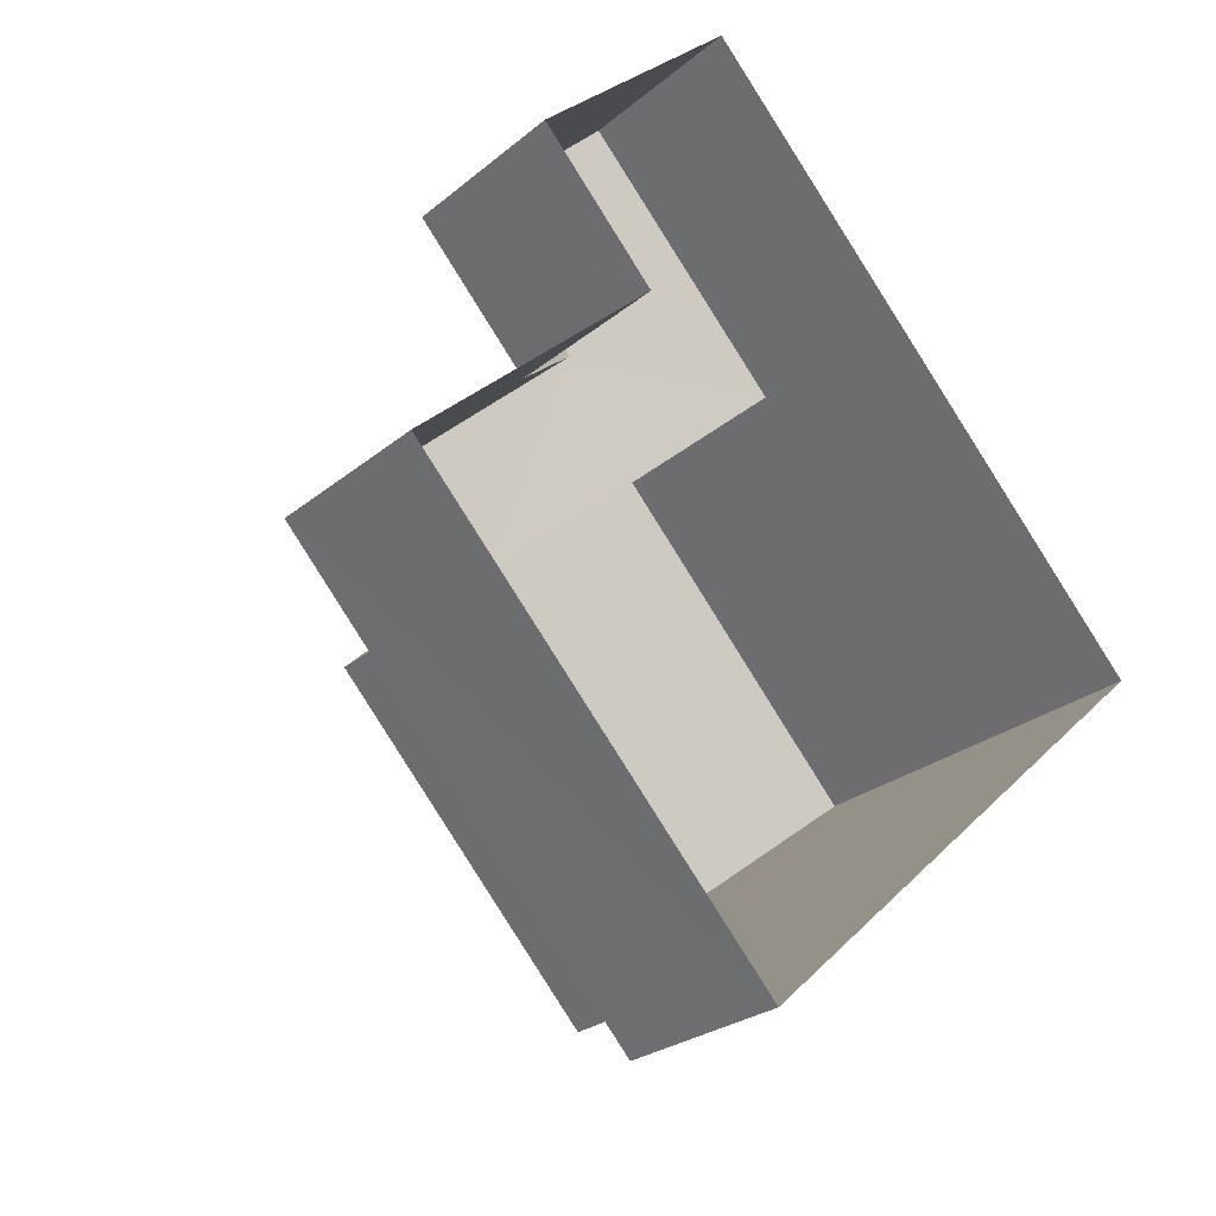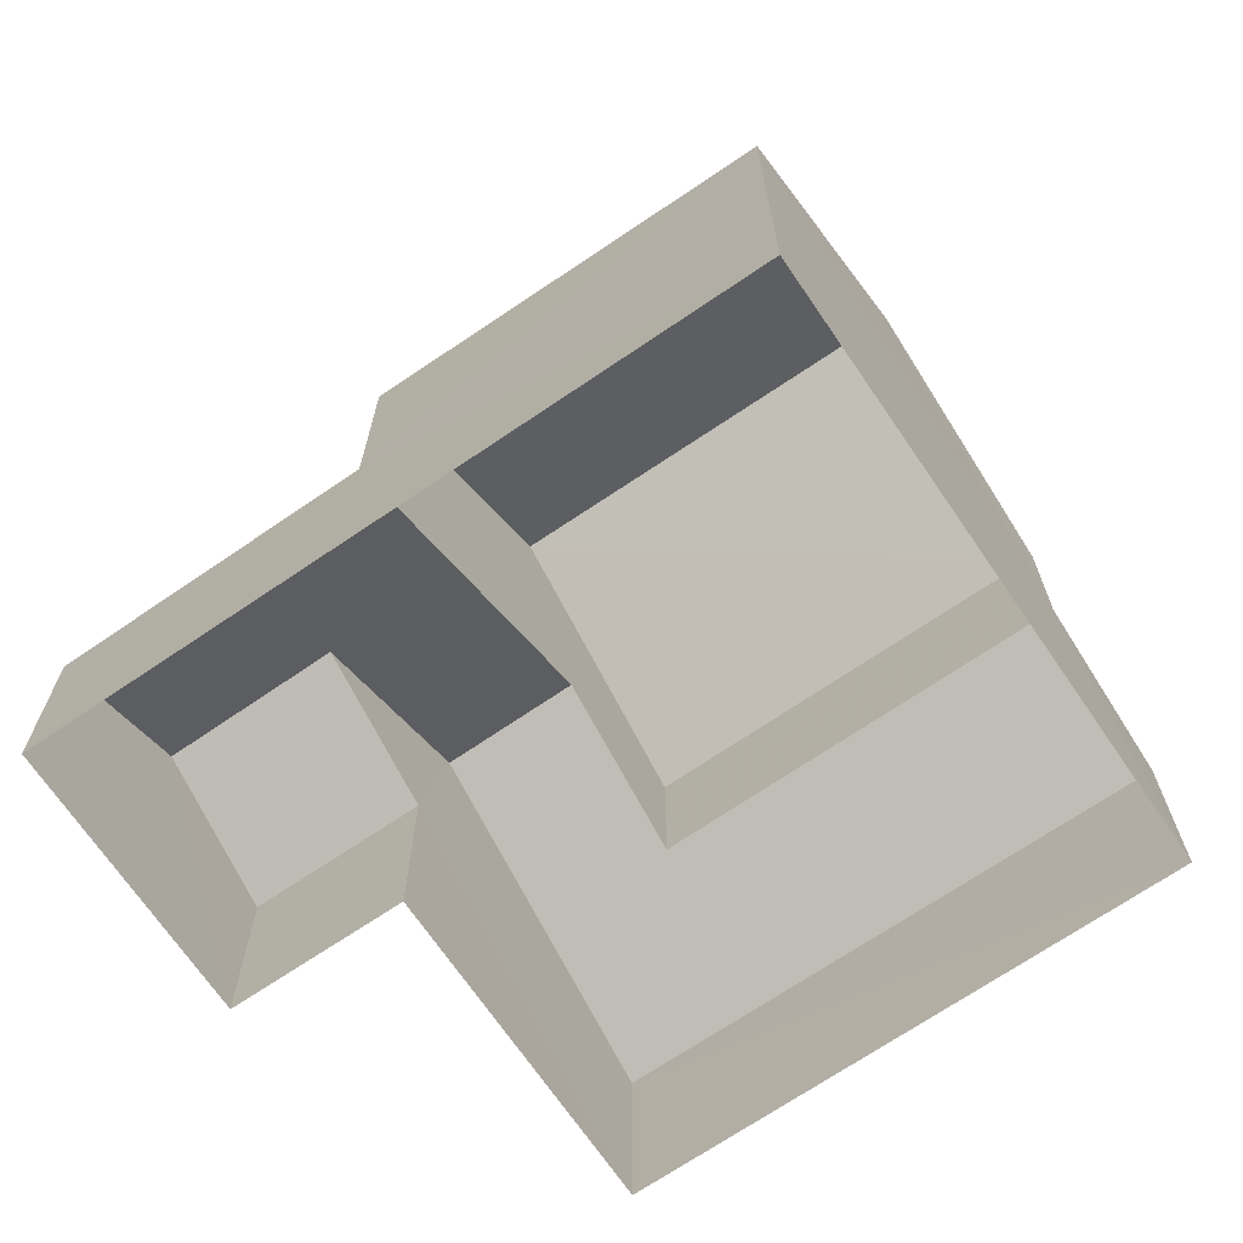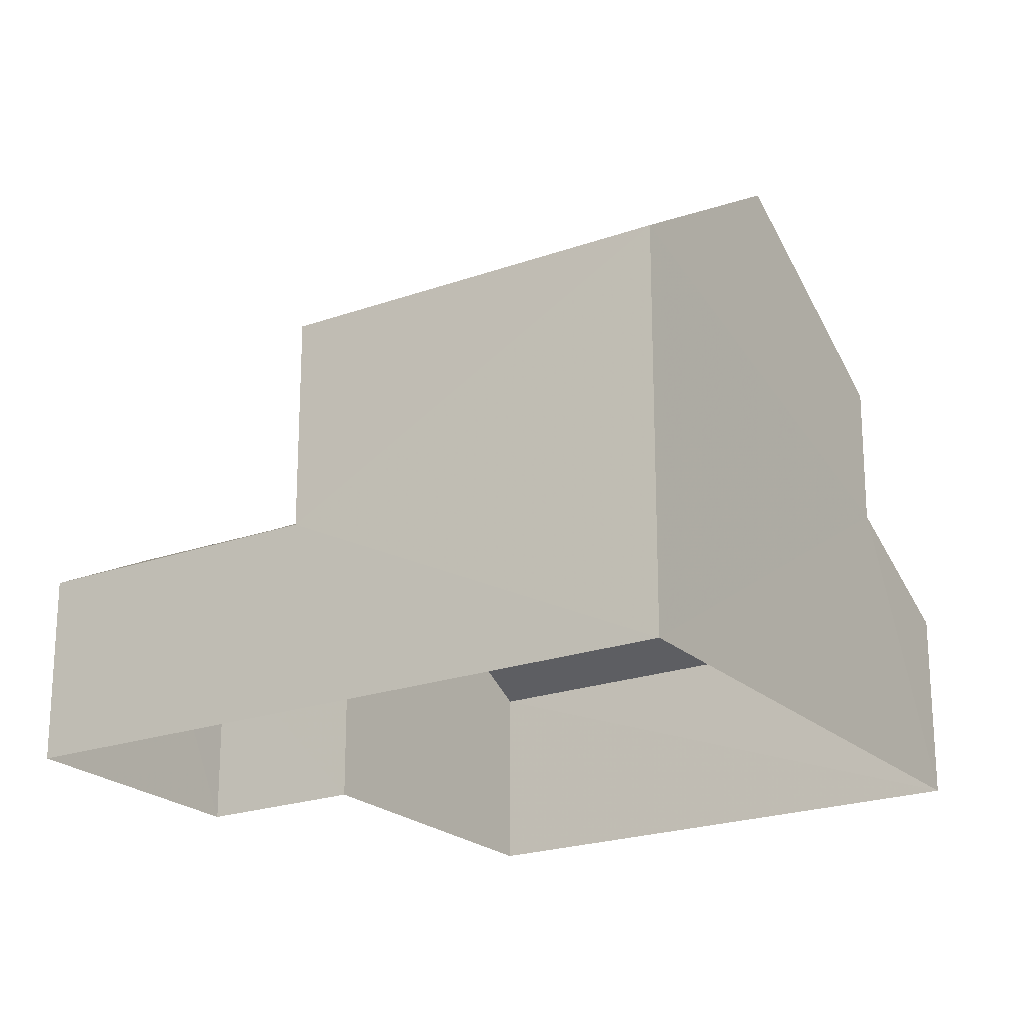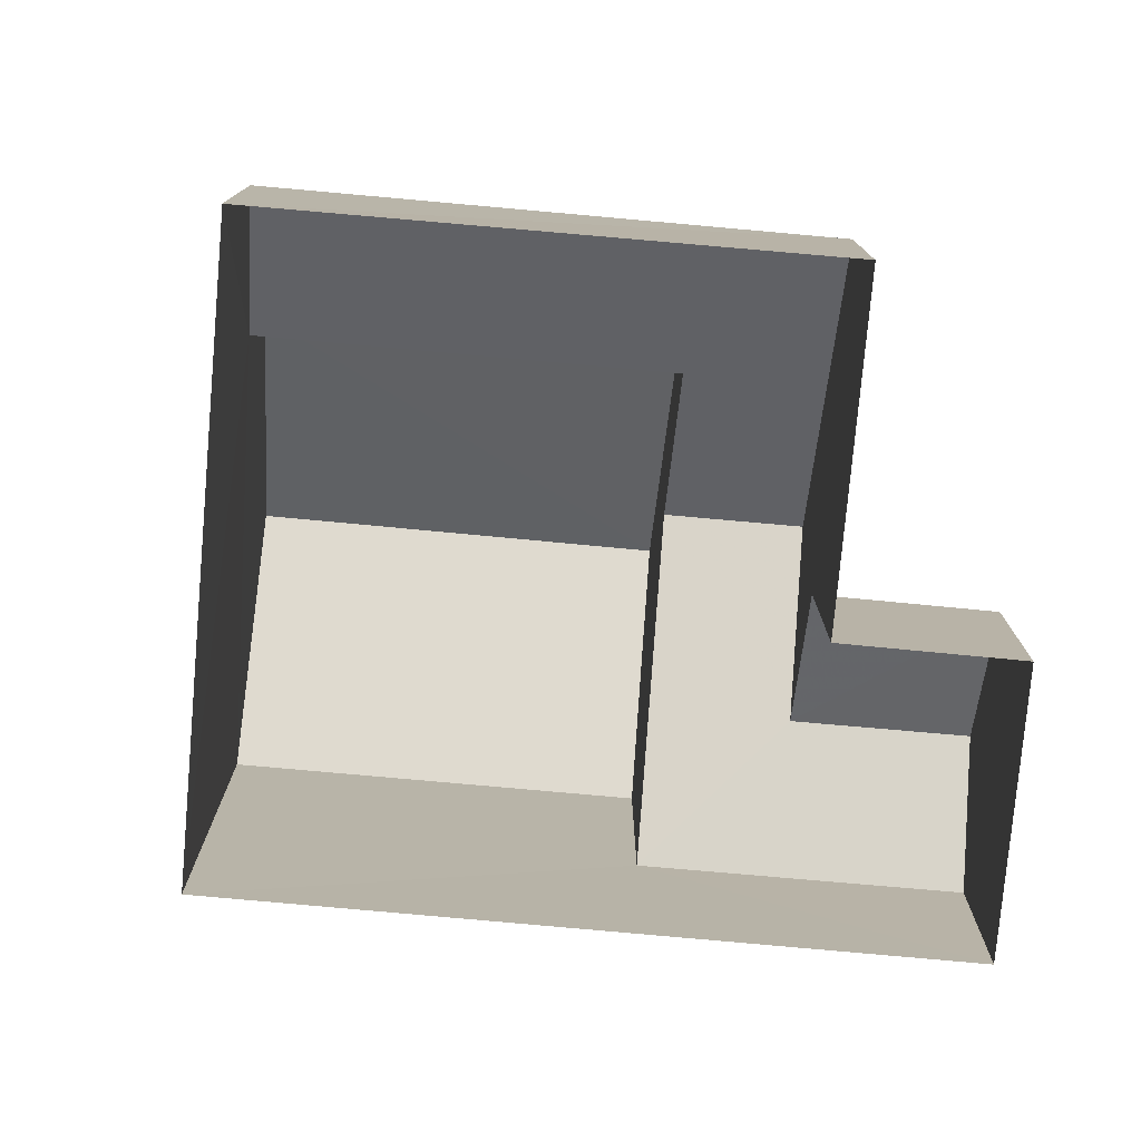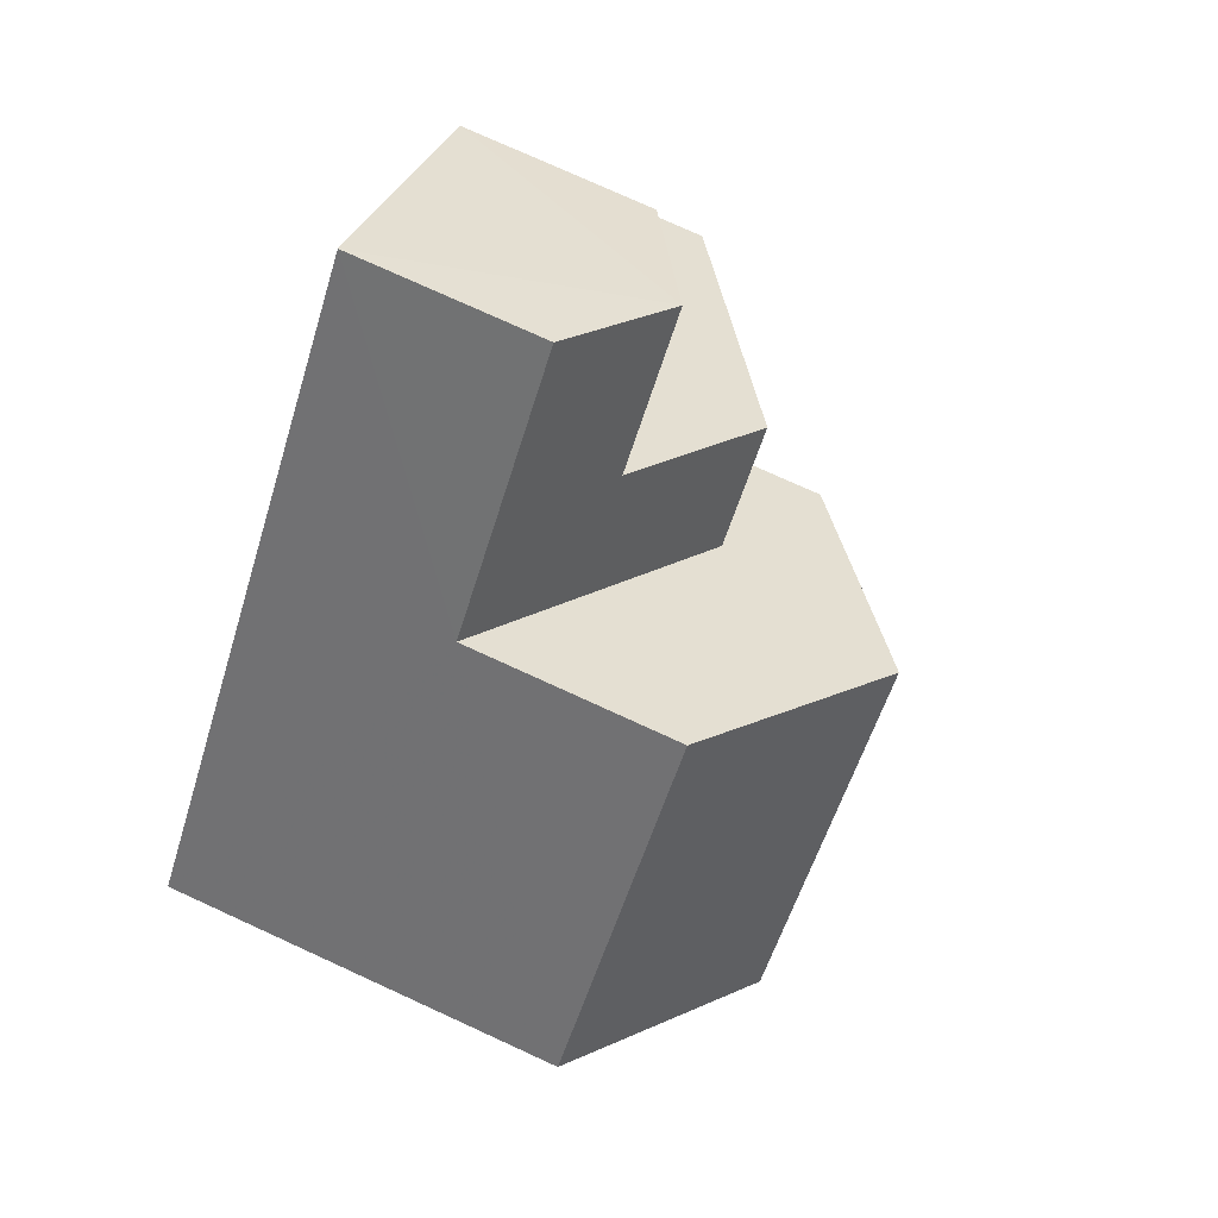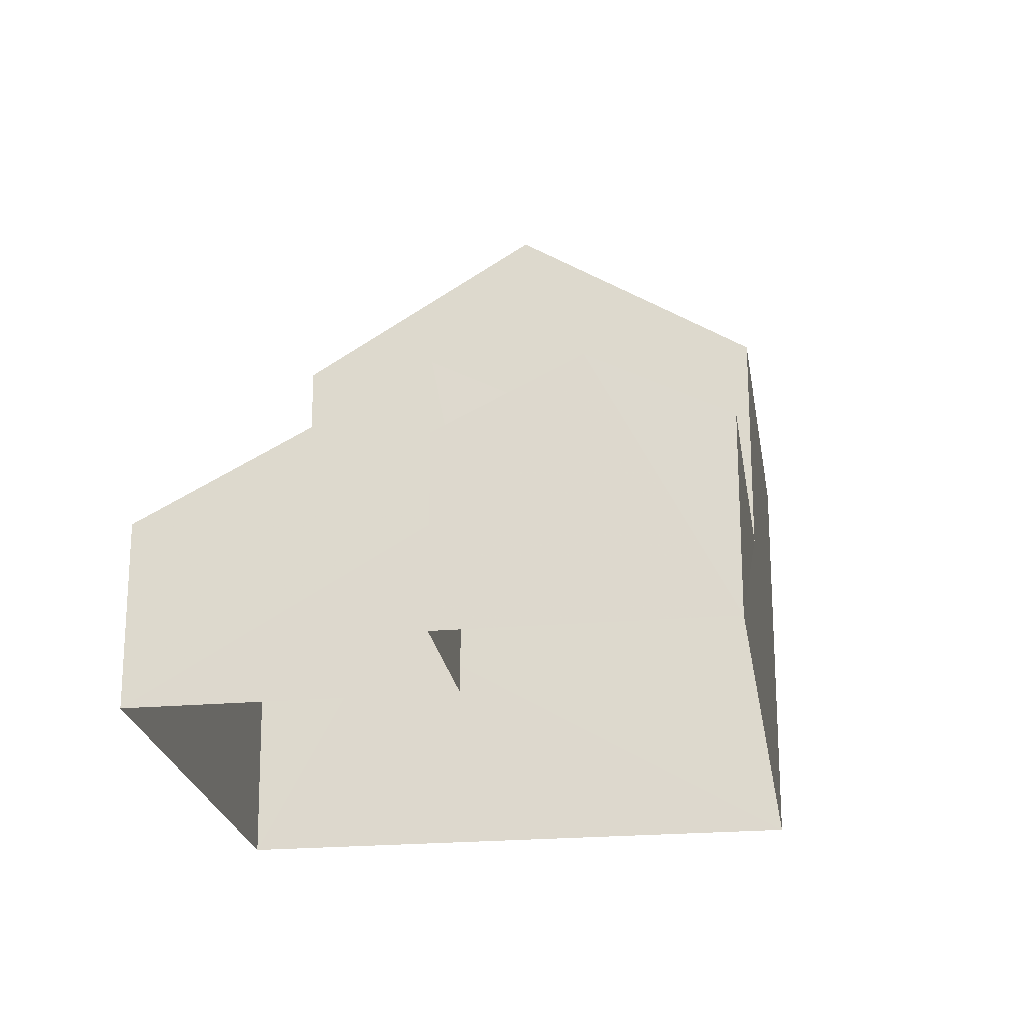
<metadata>
{"format":"obj","ext":"obj","renderer":"f3d","projection":"perspective","resolution":1024,"background":"white","views":[{"elev":-25.7,"azim":142.3,"up":"+Y"},{"elev":-69.6,"azim":-98.2,"up":"+Z"},{"elev":-21.6,"azim":-99.8,"up":"+Z"},{"elev":-77.8,"azim":42.5,"up":"+Z"},{"elev":76.2,"azim":-65.4,"up":"+Y"},{"elev":-22.3,"azim":146.0,"up":"+Z"}]}
</metadata>
<code>
v -3.149e+05 4.184e+04 50.72
v -3.149e+05 4.183e+04 50.71
v -3.149e+05 4.184e+04 50.72
v -3.149e+05 4.184e+04 50.72
v -3.149e+05 4.184e+04 50.72
v -3.149e+05 4.184e+04 50.72
v -3.149e+05 4.184e+04 57.89
v -3.149e+05 4.184e+04 57.89
v -3.149e+05 4.183e+04 60.34
v -3.149e+05 4.184e+04 60.34
v -3.149e+05 4.184e+04 56.82
v -3.149e+05 4.184e+04 55.4
v -3.149e+05 4.184e+04 54.07
v -3.149e+05 4.183e+04 54.07
v -3.149e+05 4.184e+04 56.82
v -3.149e+05 4.183e+04 55.4
v -3.149e+05 4.184e+04 55.28
v -3.149e+05 4.184e+04 54.07
v -3.149e+05 4.184e+04 54.08
v -3.149e+05 4.184e+04 55.28
v -3.149e+05 4.183e+04 57.88
v -3.149e+05 4.184e+04 57.88
v -3.149e+05 4.184e+04 54.07
v -3.149e+05 4.184e+04 54.07
f 1 2 3
f 2 4 3
f 3 5 6
f 3 4 5
f 7 8 9
f 10 7 9
f 11 12 13
f 13 12 14
f 11 15 12
f 14 12 16
f 15 17 18
f 18 17 19
f 15 11 17
f 19 17 20
f 21 22 10
f 9 21 10
f 17 23 20
f 17 24 23
f 3 6 23
f 24 3 23
f 13 2 1
f 13 14 2
f 1 24 13
f 13 24 11
f 3 24 1
f 11 24 17
f 23 6 20
f 6 5 20
f 5 19 20
f 16 22 21
f 16 12 22
f 2 14 16
f 2 16 4
f 4 16 8
f 16 21 9
f 16 9 8
f 22 12 15
f 22 15 10
f 15 7 10
f 15 18 7
f 7 18 8
f 8 18 4
f 4 18 5
f 18 19 5

</code>
